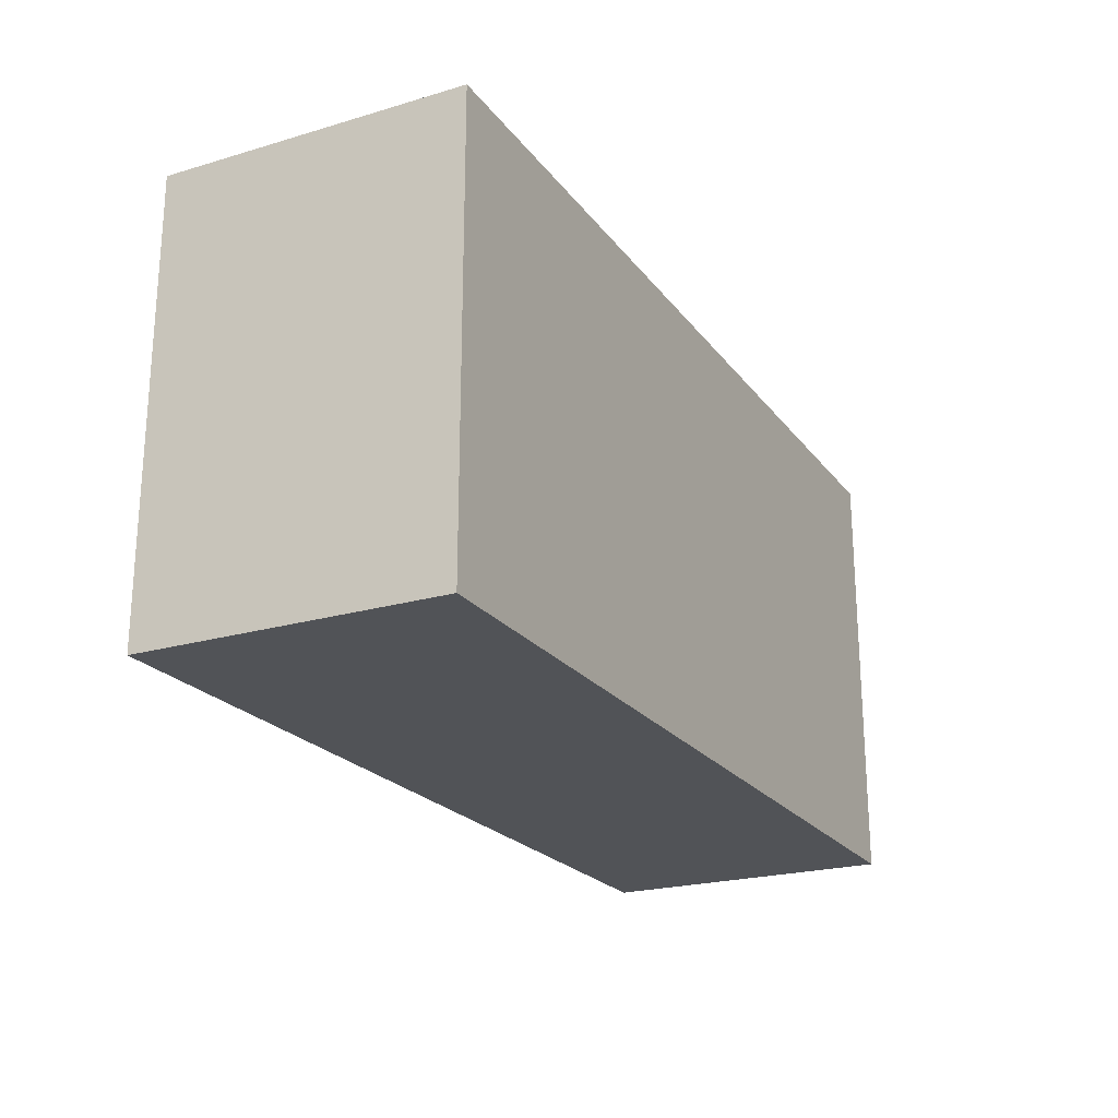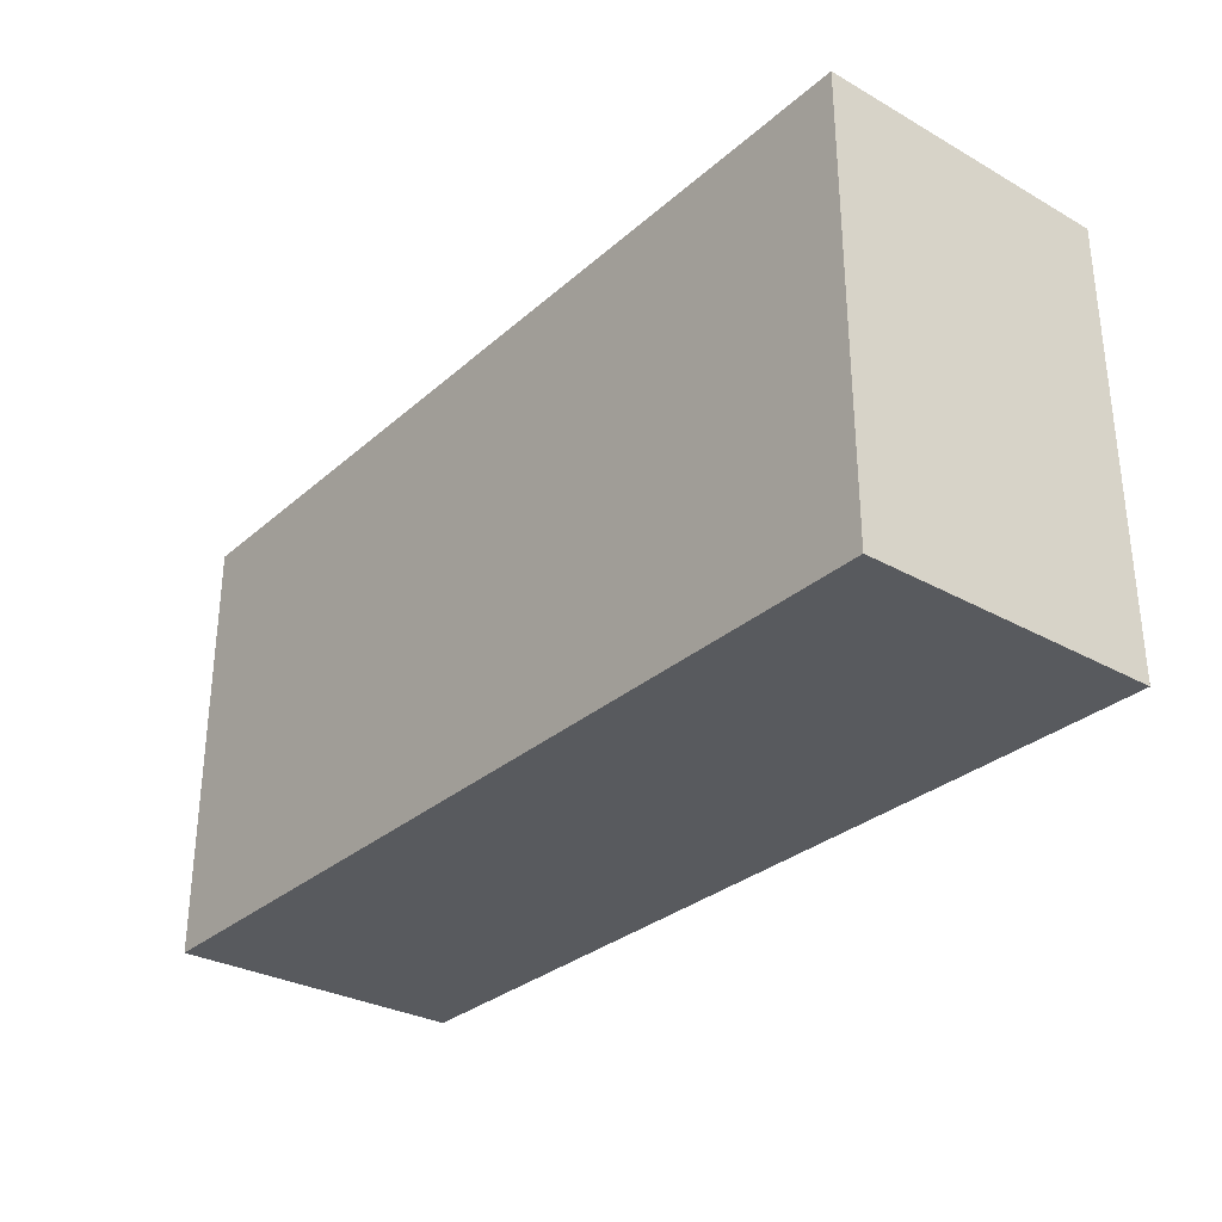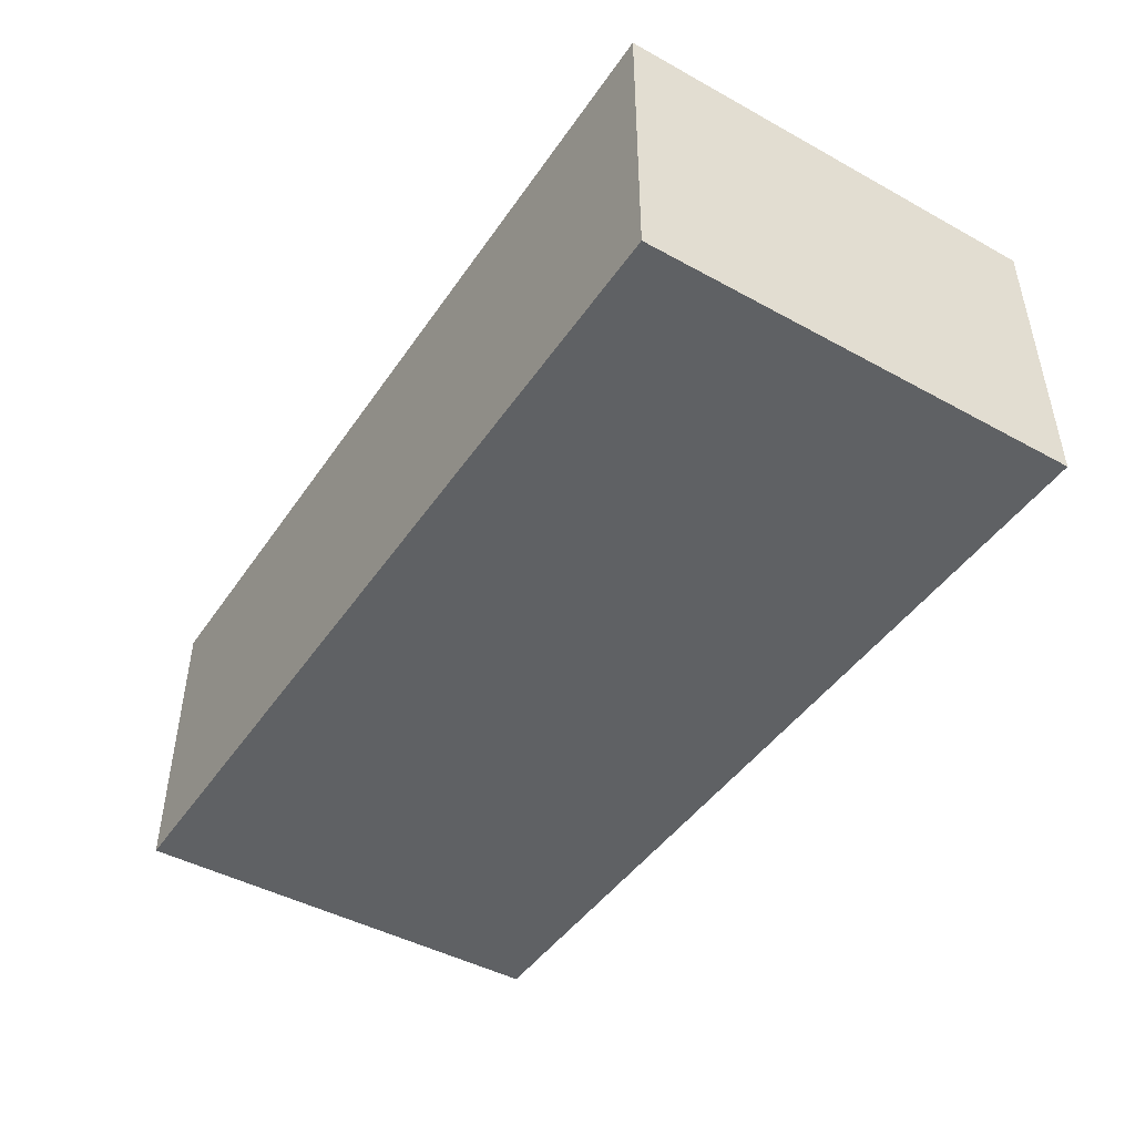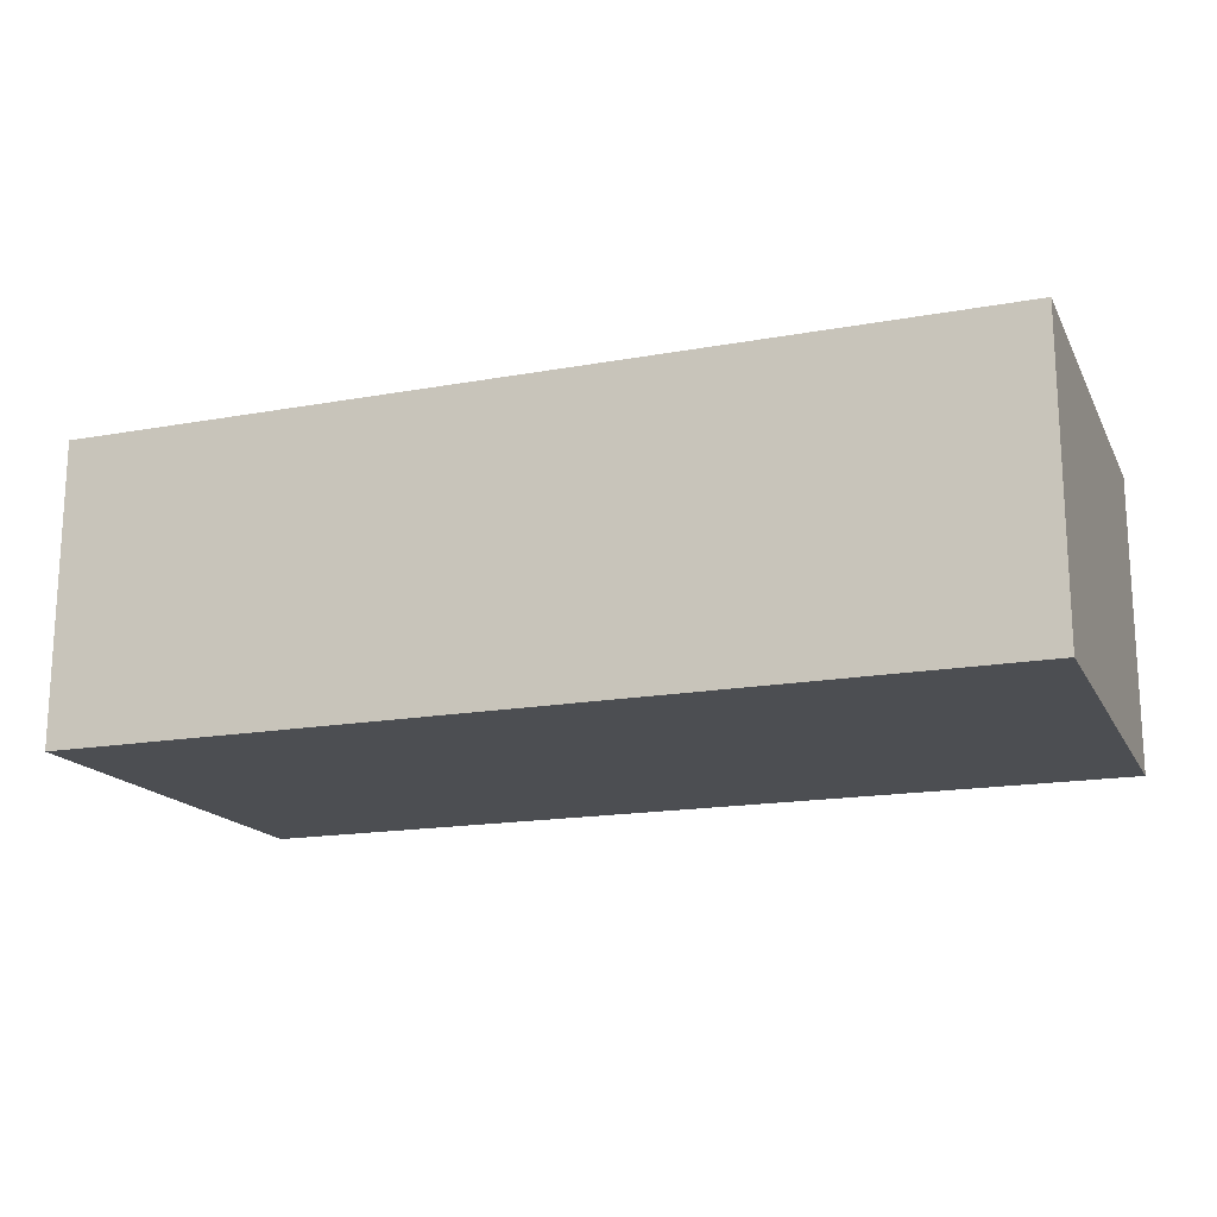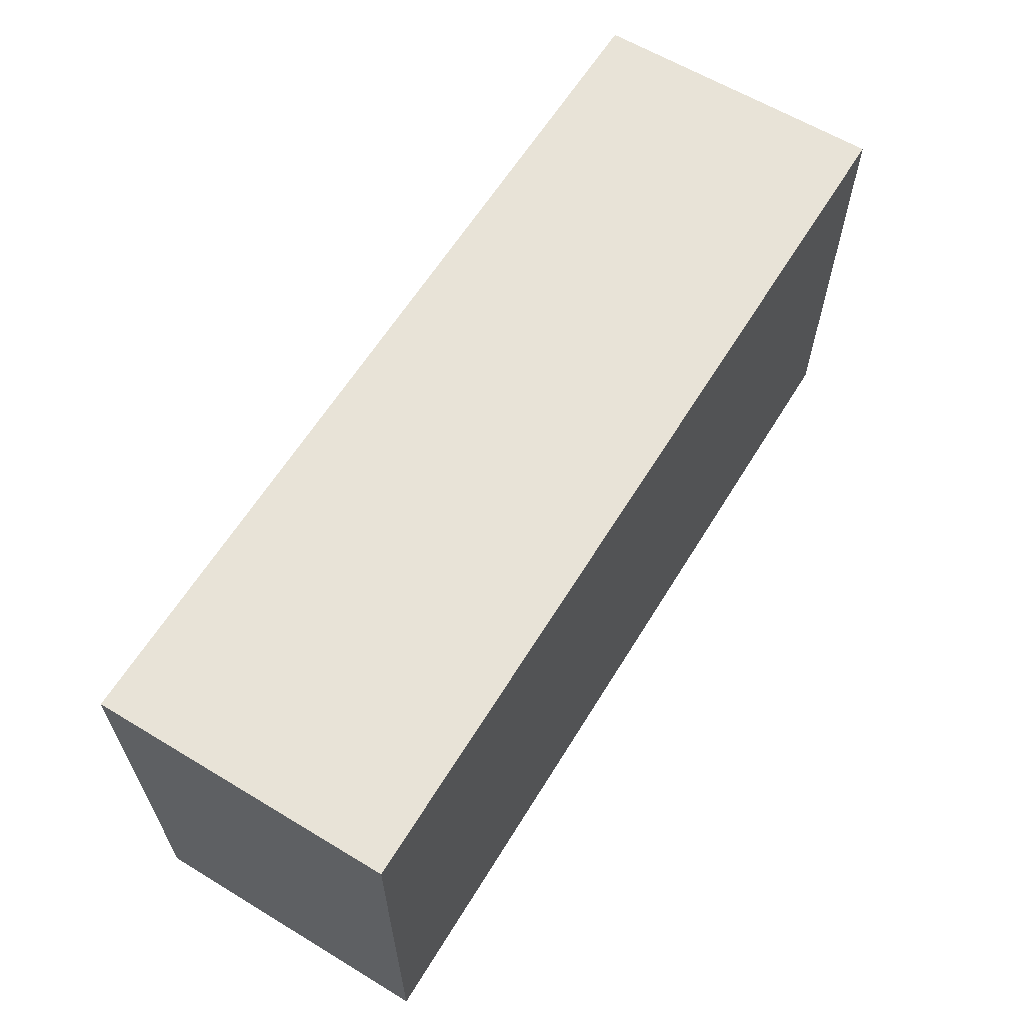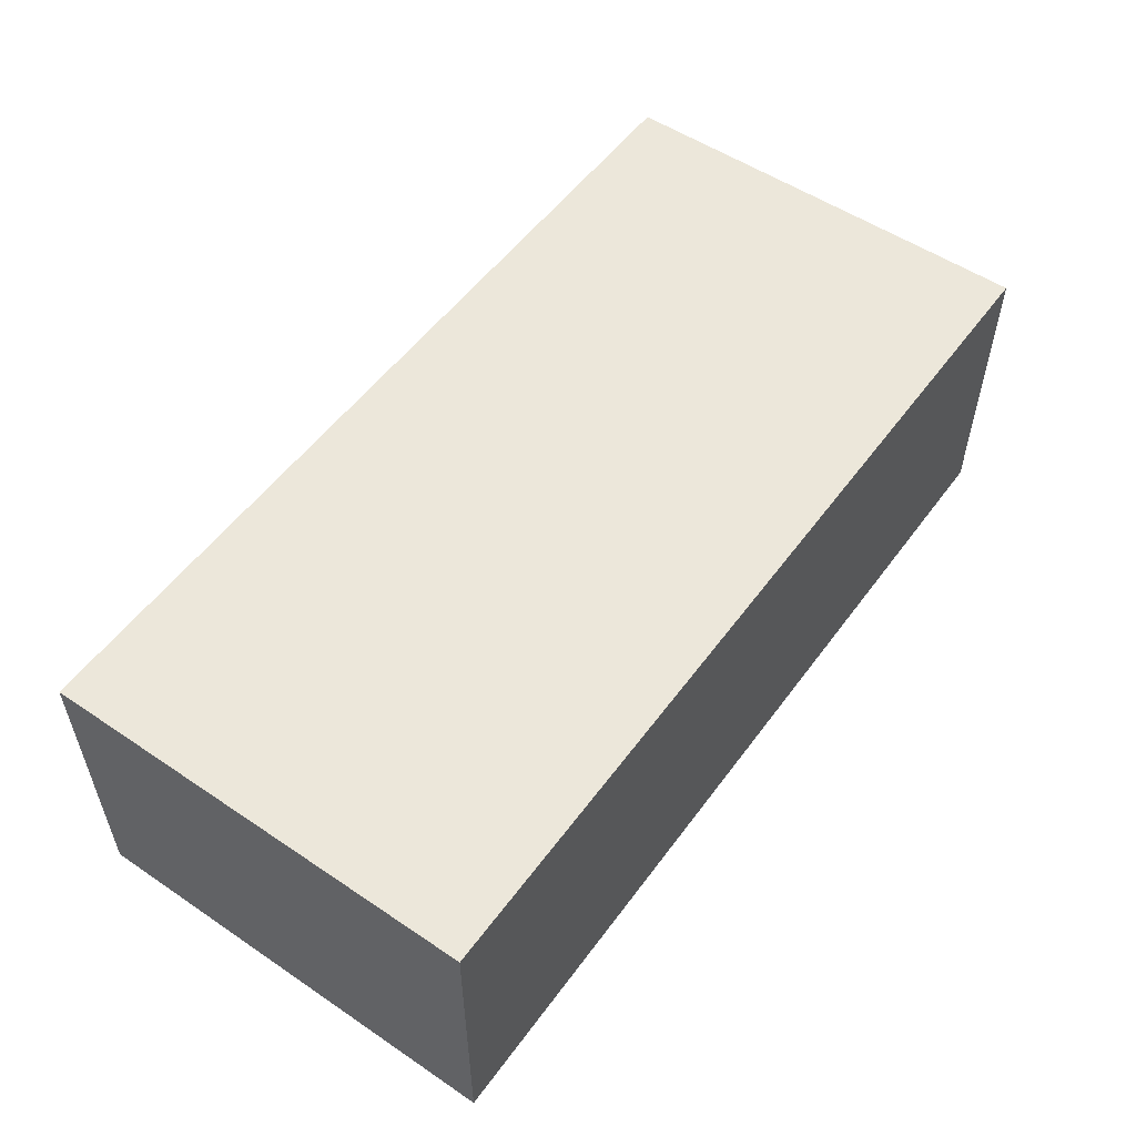
<metadata>
{"format":"obj","ext":"obj","renderer":"f3d","projection":"perspective","resolution":1024,"background":"white","views":[{"elev":-22.2,"azim":117.0,"up":"+Z"},{"elev":-30.6,"azim":51.1,"up":"+Z"},{"elev":-45.5,"azim":-122.3,"up":"+Y"},{"elev":-16.9,"azim":20.1,"up":"+Y"},{"elev":61.9,"azim":-58.5,"up":"+Z"},{"elev":53.9,"azim":-54.4,"up":"+Y"}]}
</metadata>
<code>
v -0.1197 -1.687 -0.1563
v -0.1197 -1.687 1.127
v -0.1197 -0.8181 -0.1563
v -0.1197 -0.8181 1.127
v -2.779 -1.687 -0.1563
v -2.779 -1.687 1.127
v -2.779 -0.8181 -0.1563
v -2.779 -0.8181 1.127
f 6 5 1
f 1 2 6
f 8 7 3
f 3 4 8
f 6 5 7
f 7 8 6
f 5 1 3
f 3 7 5
f 1 2 4
f 4 3 1
f 2 6 8
f 8 4 2

</code>
